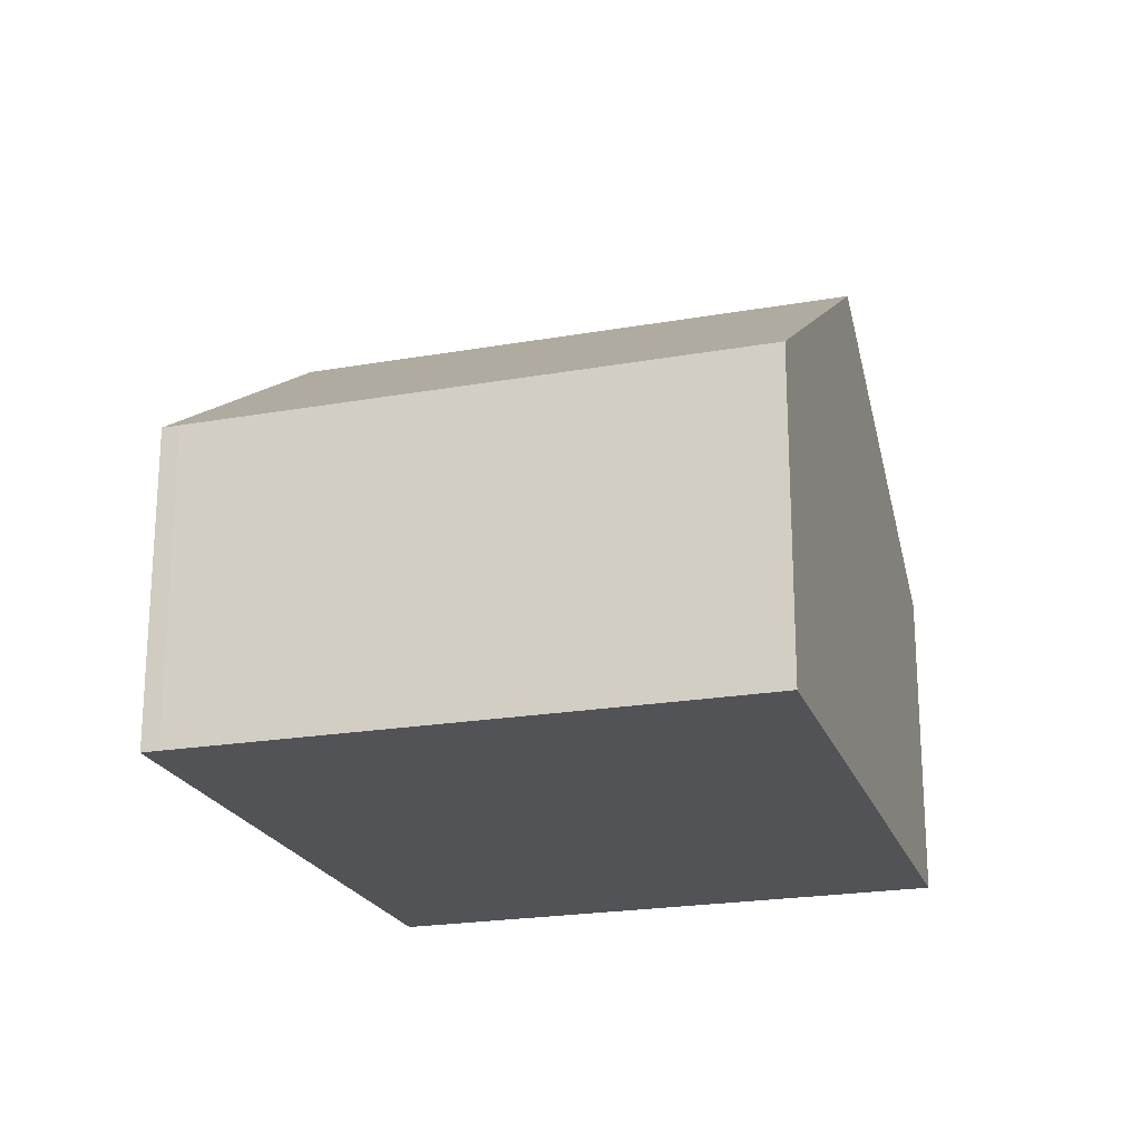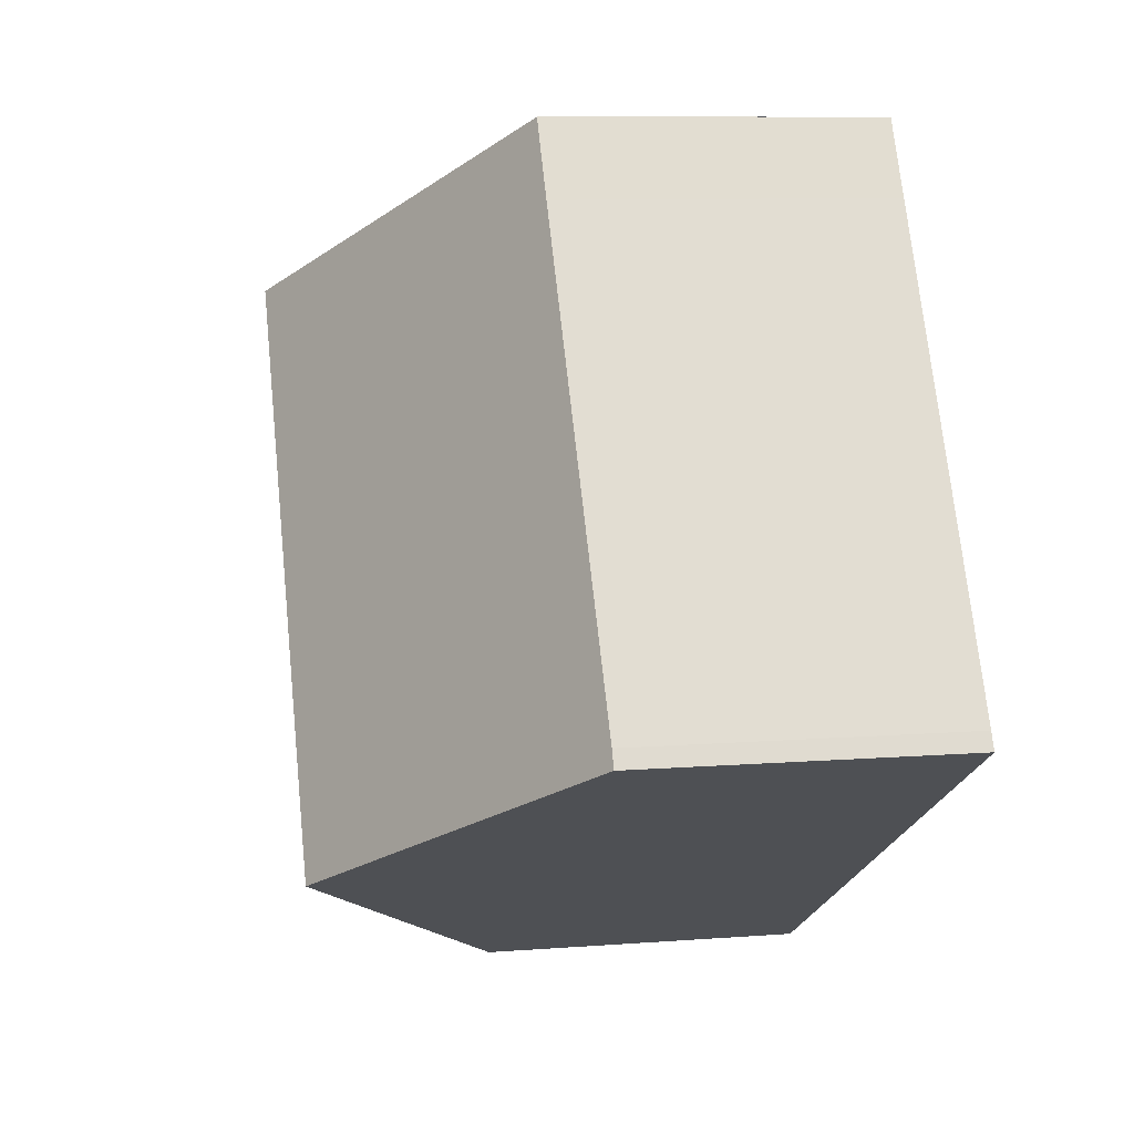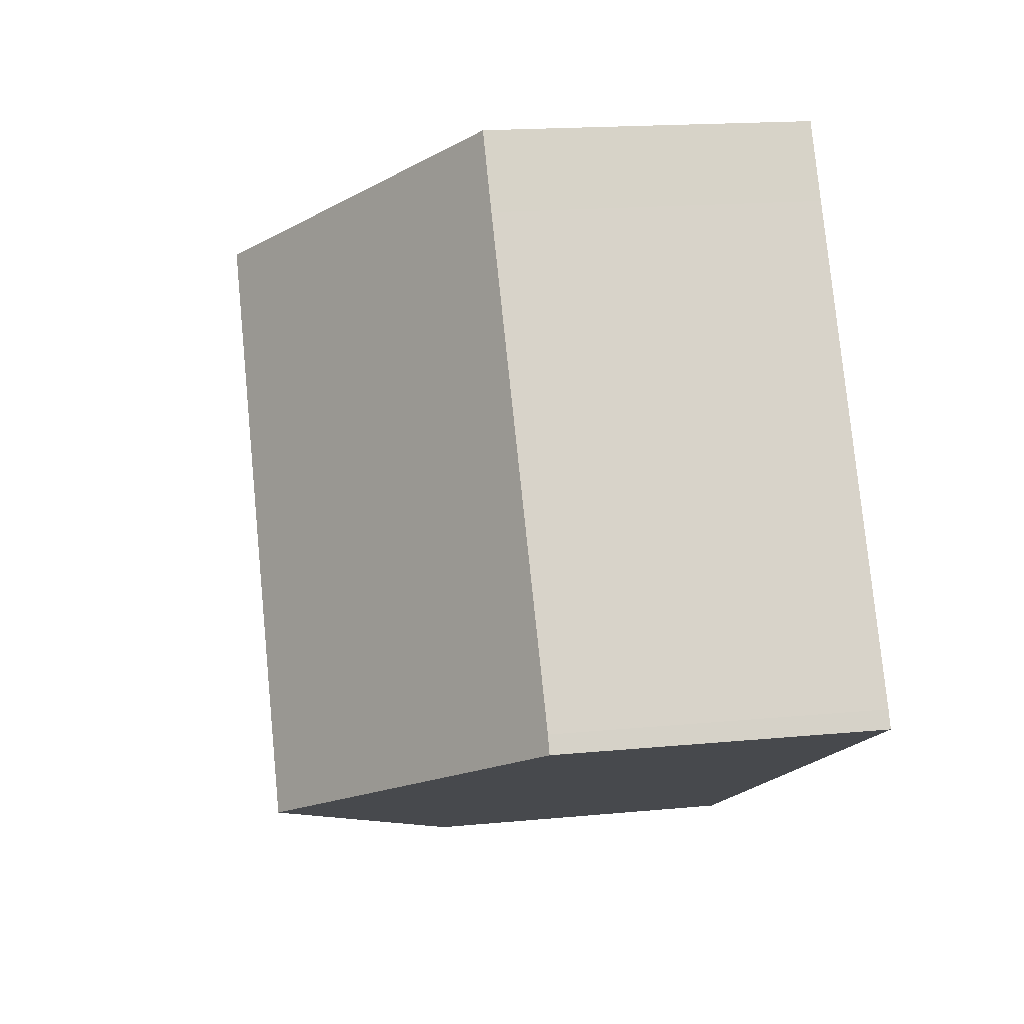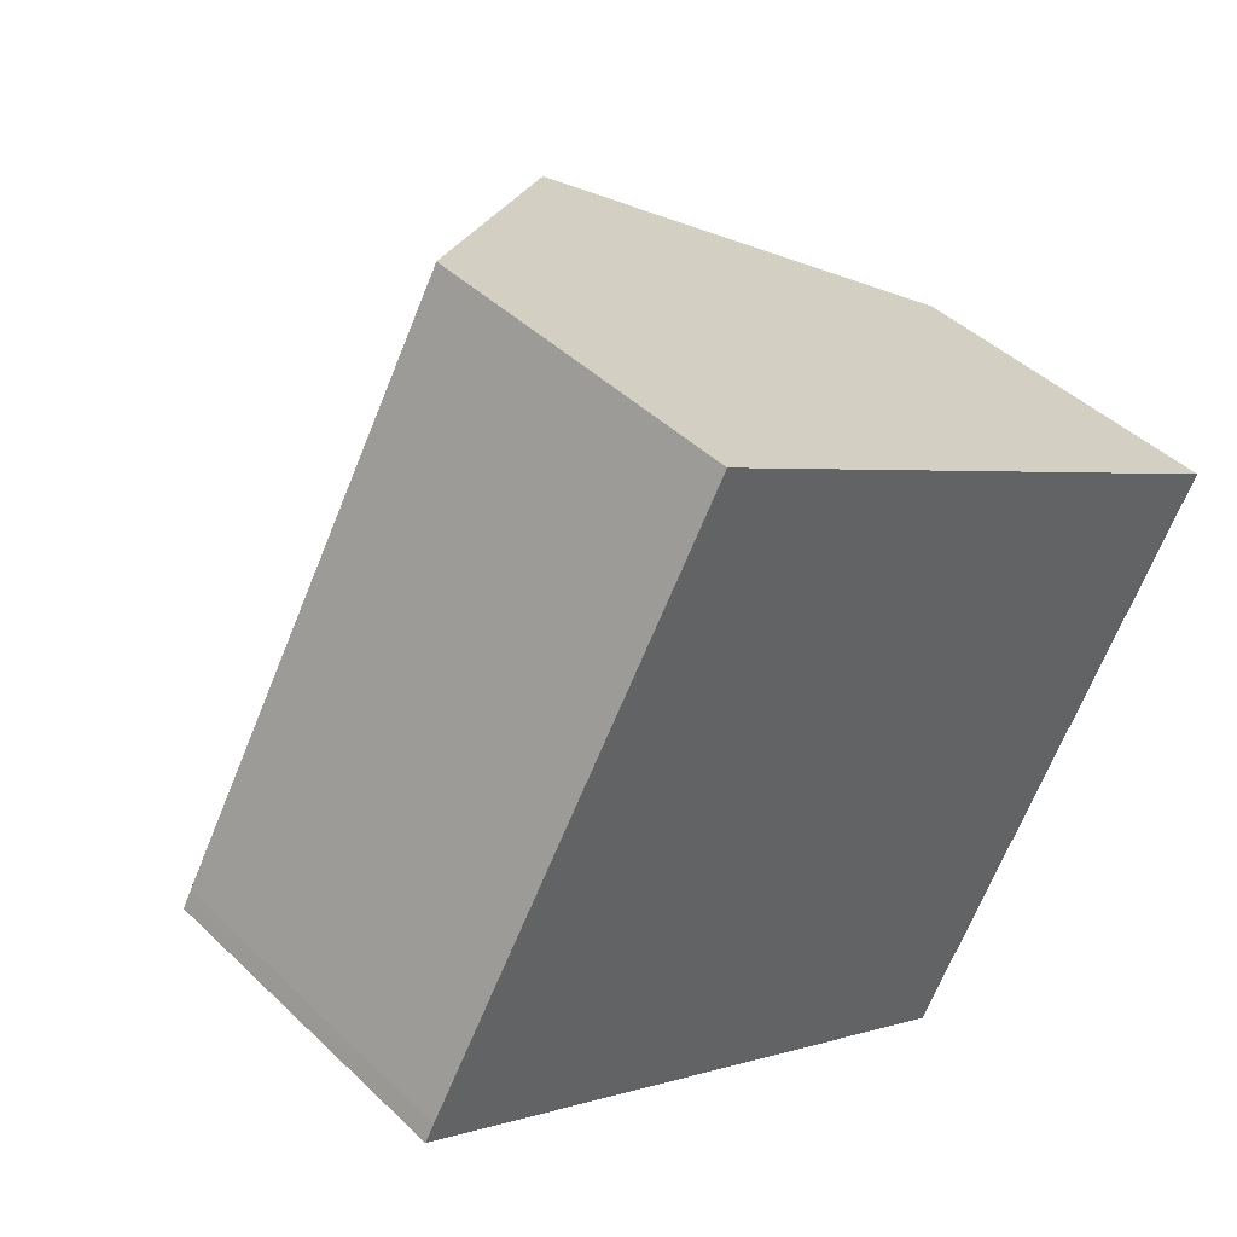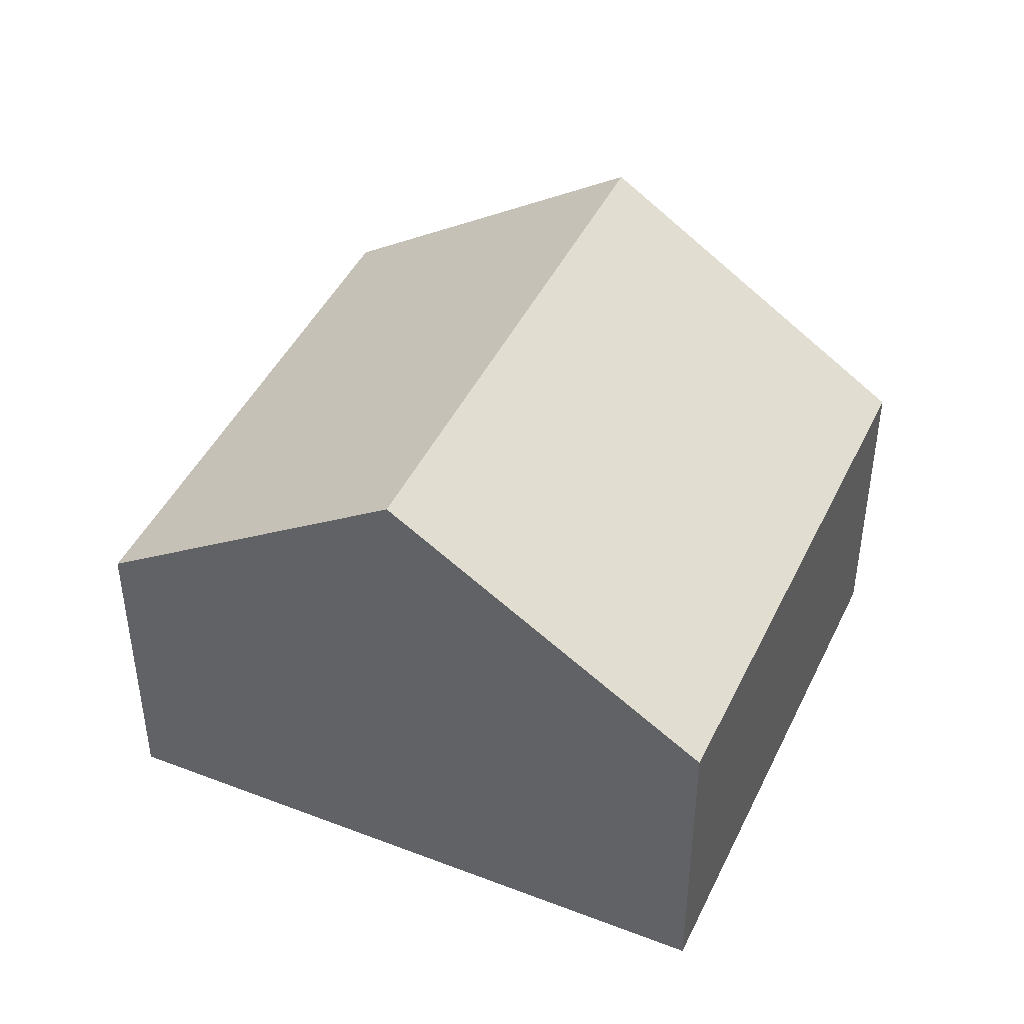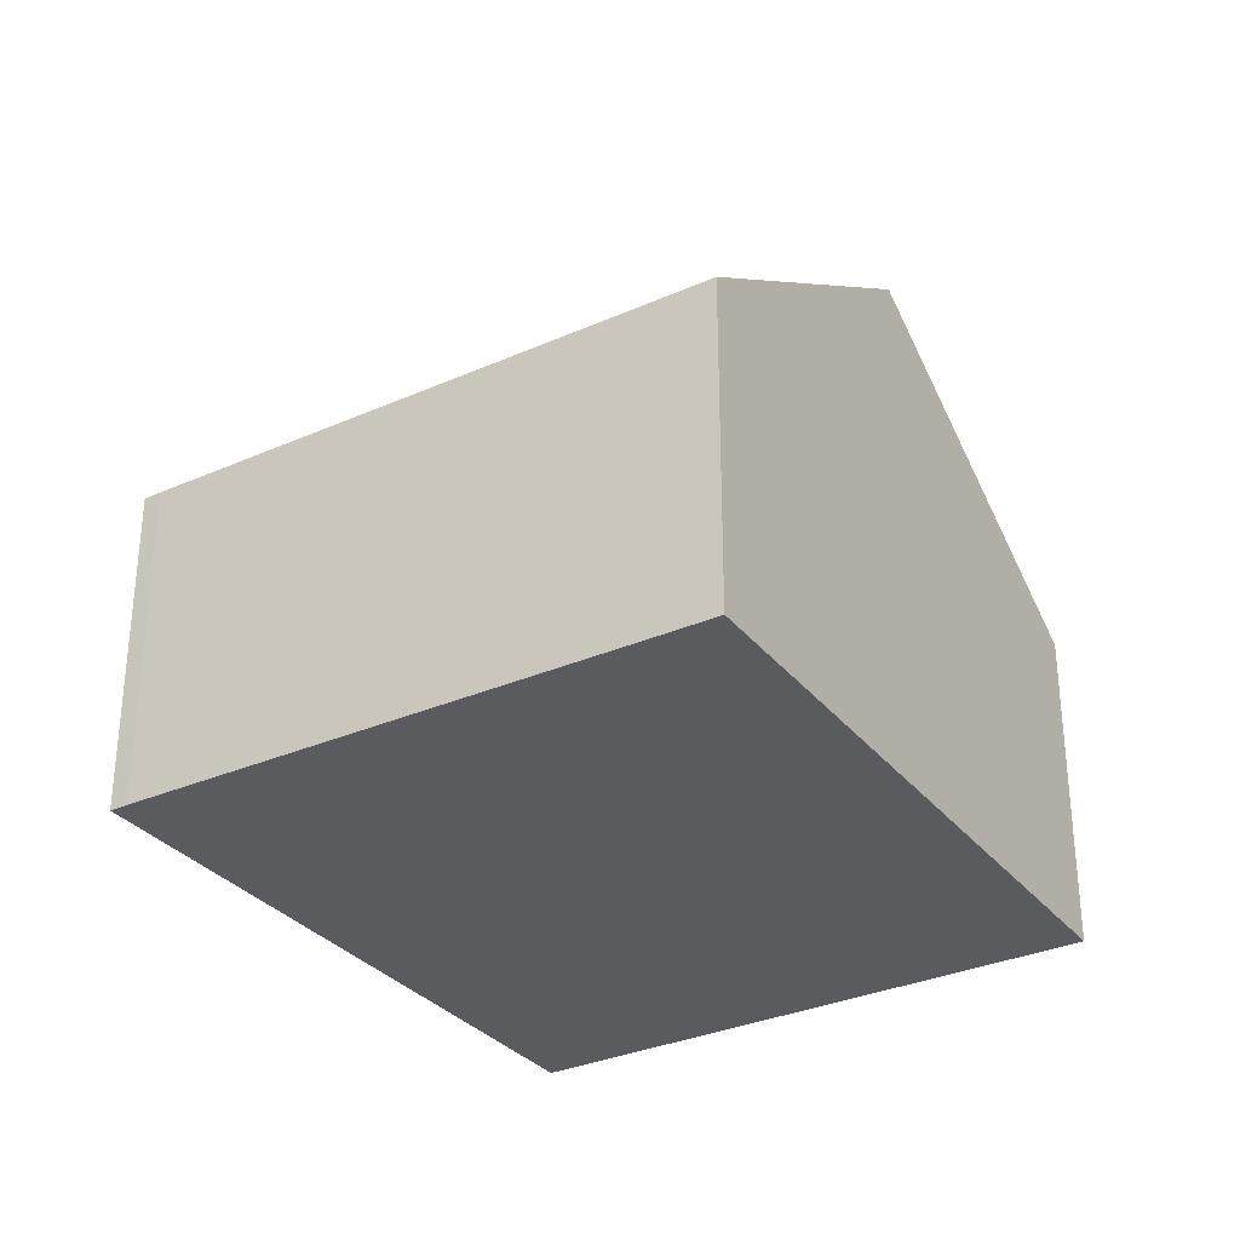
<metadata>
{"format":"obj","ext":"obj","renderer":"f3d","projection":"perspective","resolution":1024,"background":"white","views":[{"elev":-21.9,"azim":-43.0,"up":"+Y"},{"elev":9.4,"azim":-101.5,"up":"+Z"},{"elev":17.1,"azim":-101.0,"up":"+Z"},{"elev":43.5,"azim":-41.7,"up":"+Z"},{"elev":44.4,"azim":54.3,"up":"+Y"},{"elev":-32.0,"azim":-28.1,"up":"+Y"}]}
</metadata>
<code>
v  17.17 6.269 3.5
v  5.732 10.5 -3.243
v  11.5 10.5 6.799
v  12.29 6.269 -4.981
v  11.44 6.269 -6.472
v  0.175 6.246 0.318
v  0 6.25 3.827e-16
v  5.096 6.314 8.67
v  5.905 6.321 10.06
v  0 0 0
v  0.175 -1.947e-17 0.318
v  5.096 -5.309e-16 8.67
v  5.905 -6.158e-16 10.06
v  11.5 -4.163e-16 6.799
v  17.17 -2.143e-16 3.5
v  12.29 3.05e-16 -4.981
v  11.44 3.963e-16 -6.472
v  5.732 1.986e-16 -3.243
g defaultobject
f 1 2 3
f 2 1 4
f 2 4 5
f 6 2 7
f 2 6 3
f 3 6 8
f 3 8 9
f 10 6 7
f 6 10 11
f 11 8 6
f 8 11 12
f 8 12 9
f 9 12 13
f 13 3 9
f 3 13 1
f 1 13 14
f 1 14 15
f 15 4 1
f 4 15 16
f 4 16 5
f 5 16 17
f 5 7 2
f 7 5 10
f 10 5 18
f 18 5 17
f 14 16 15
f 16 14 13
f 16 13 12
f 16 12 11
f 16 11 17
f 17 11 18
f 18 11 10

</code>
